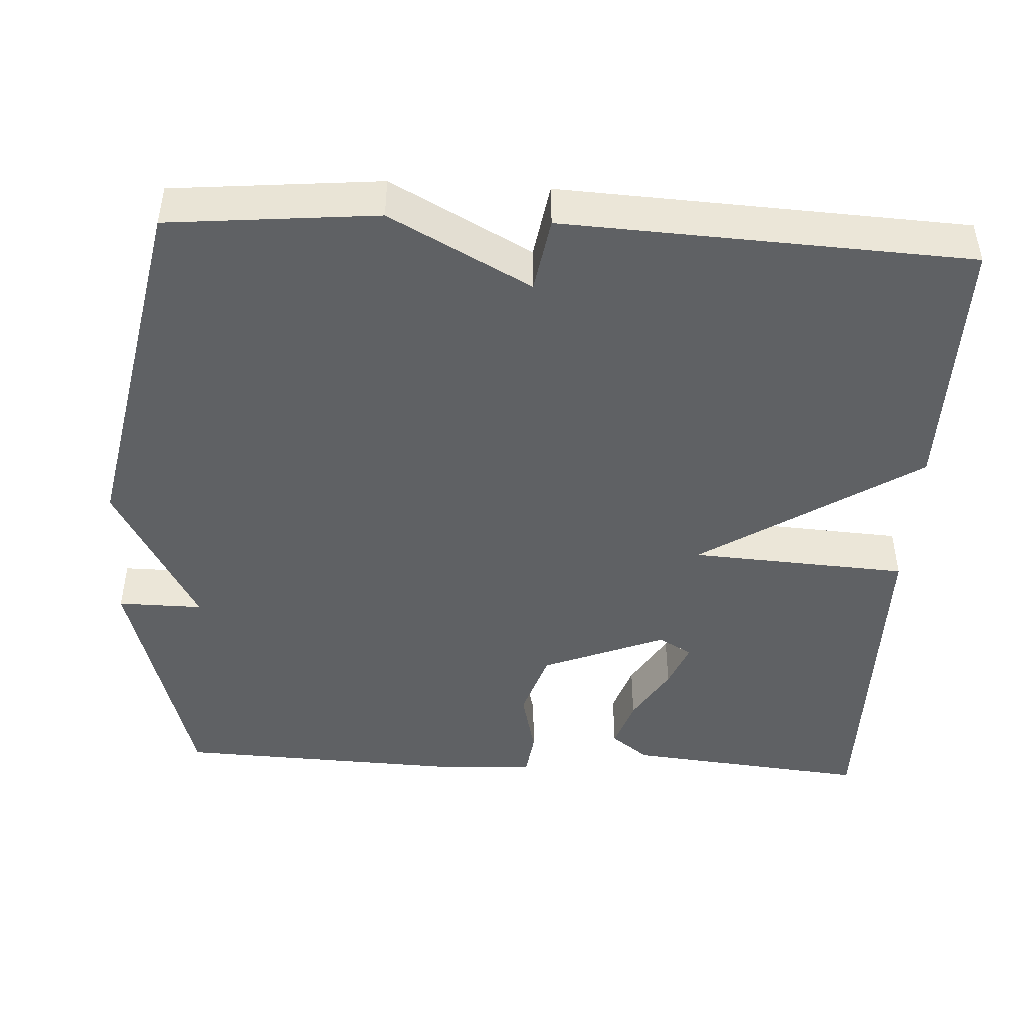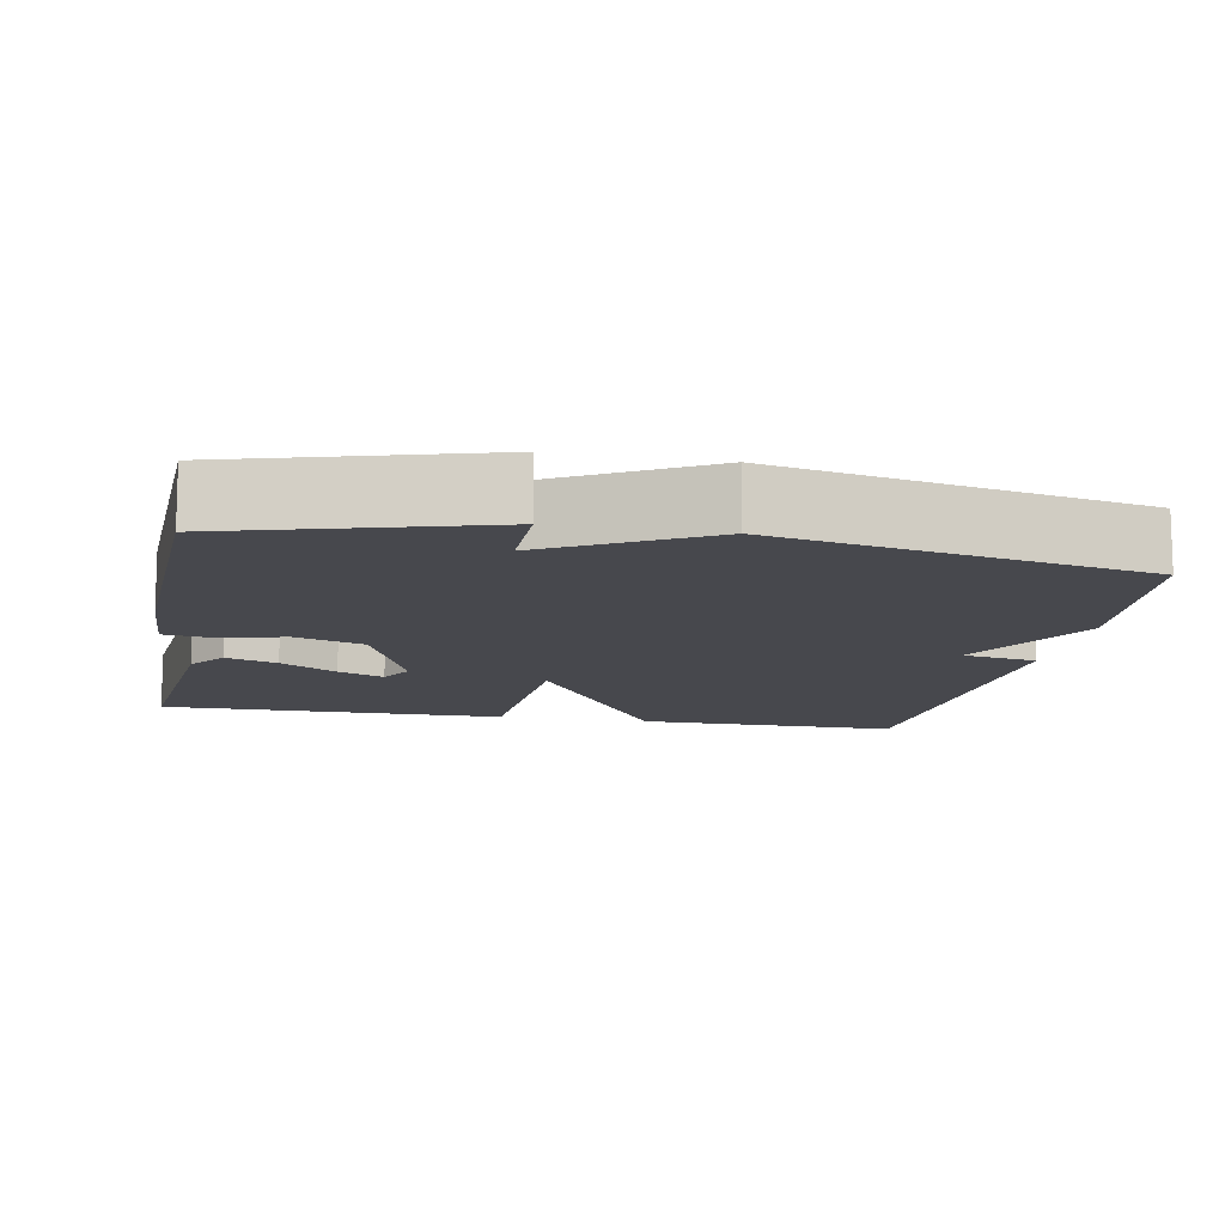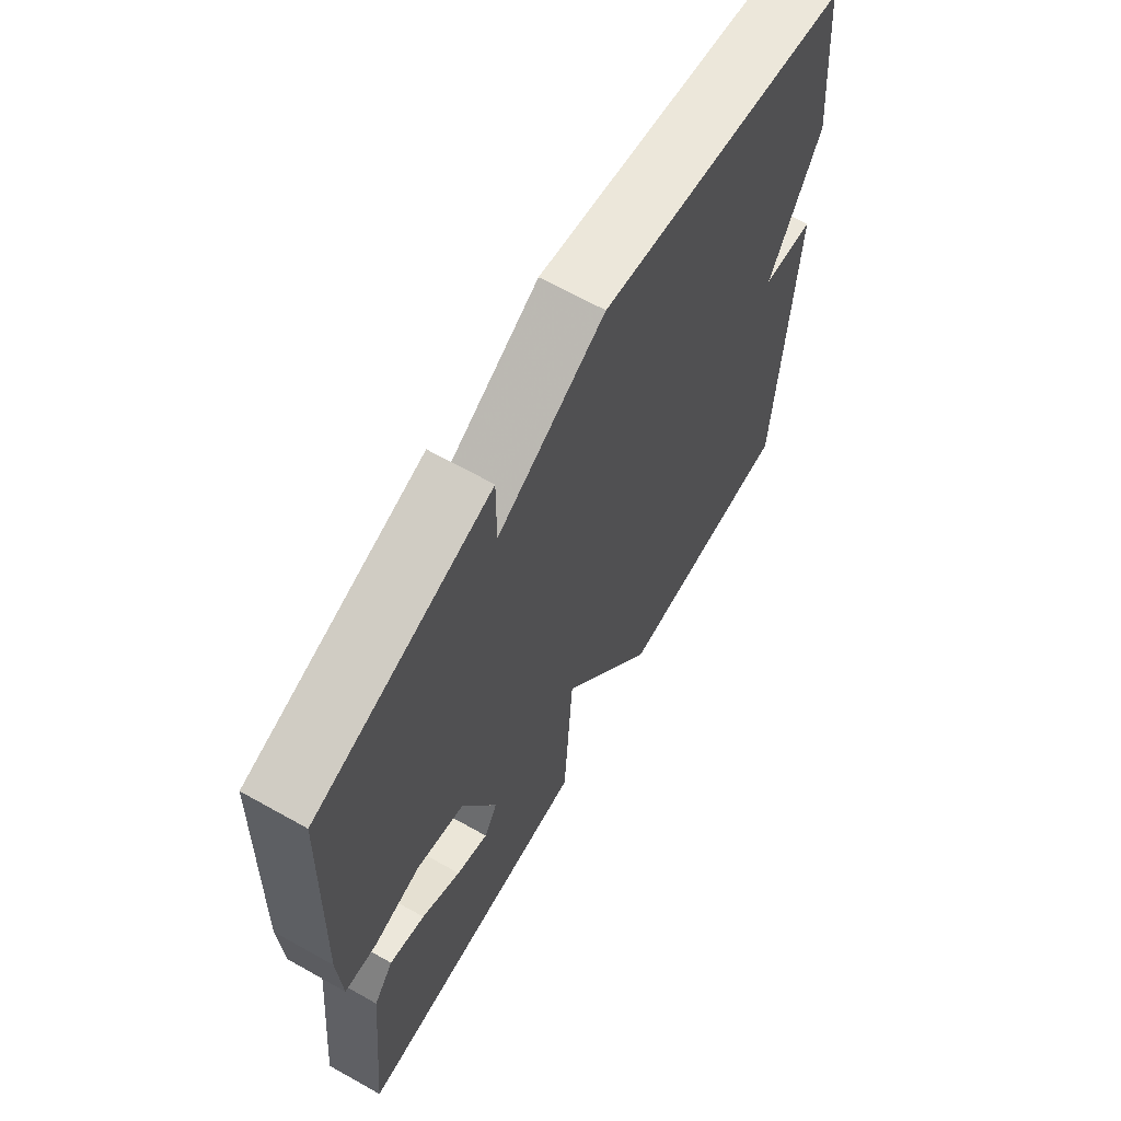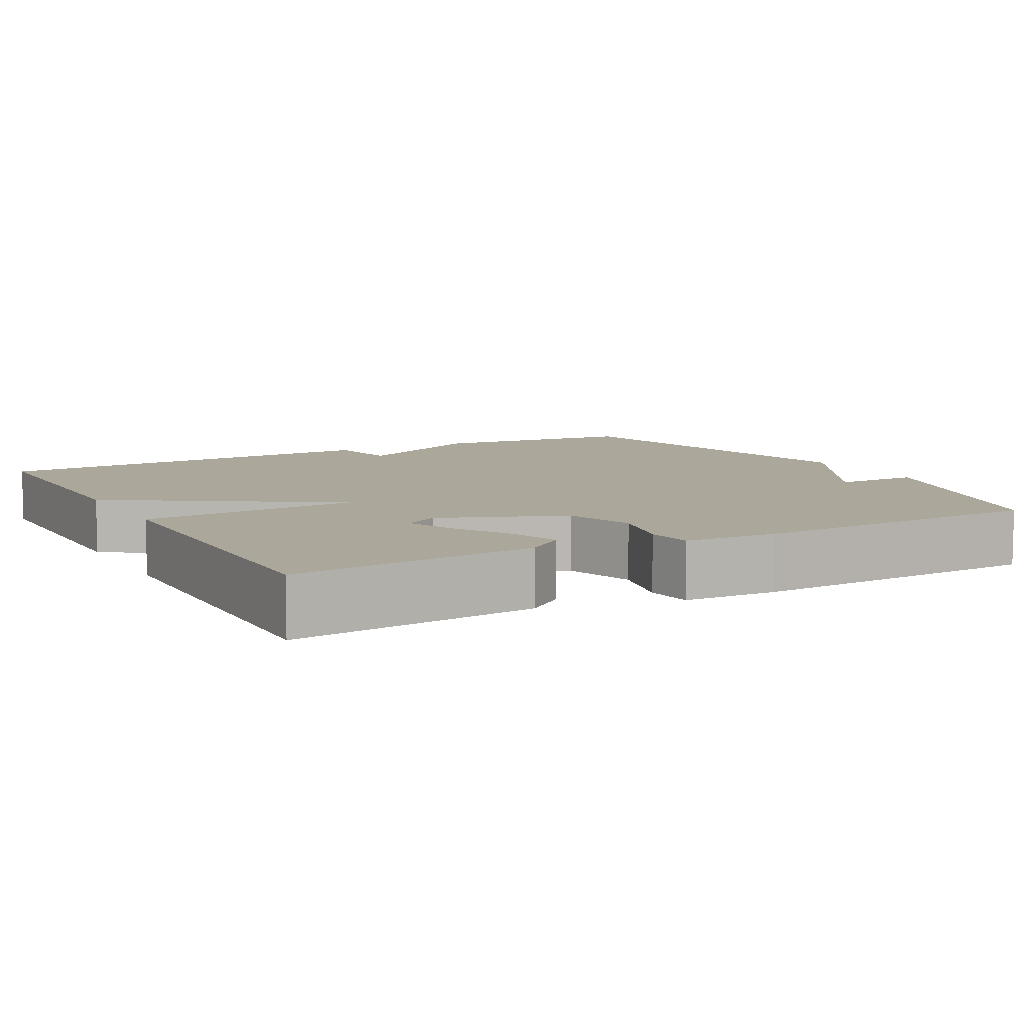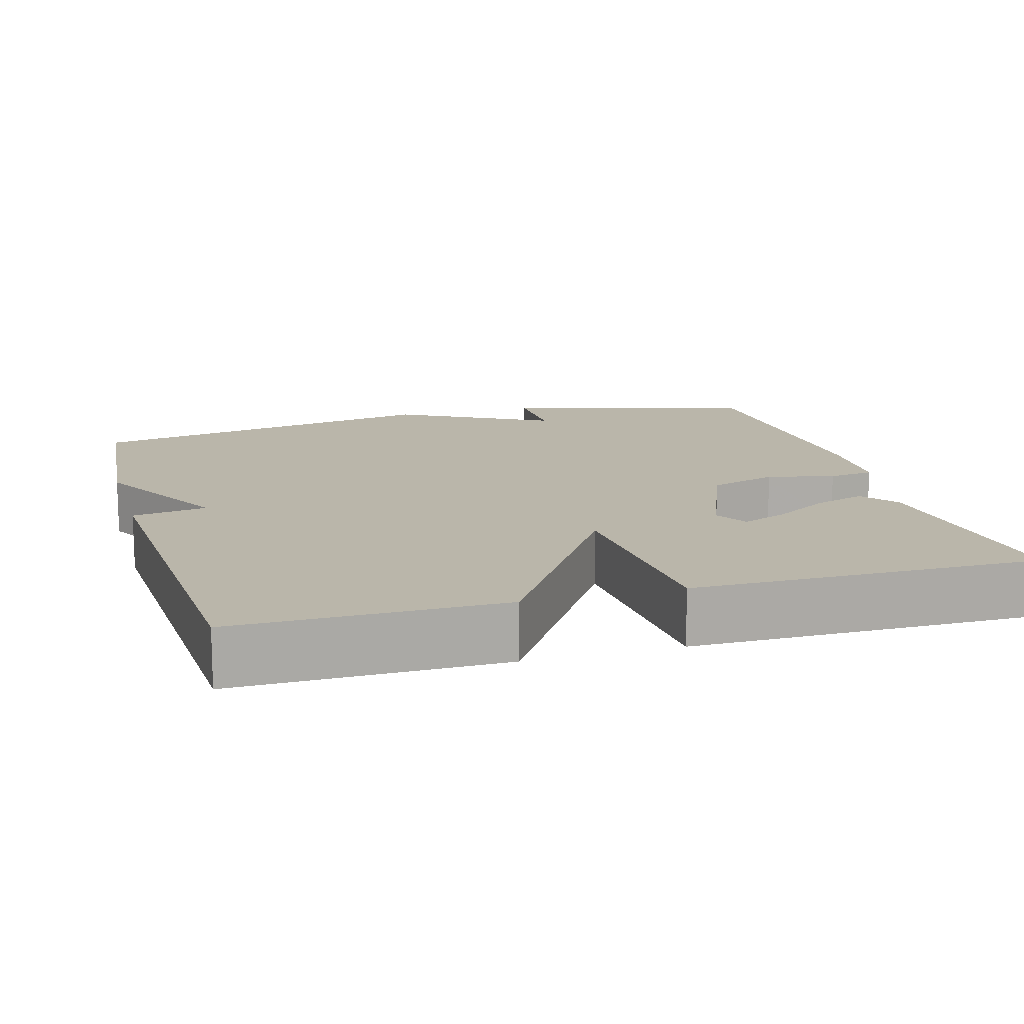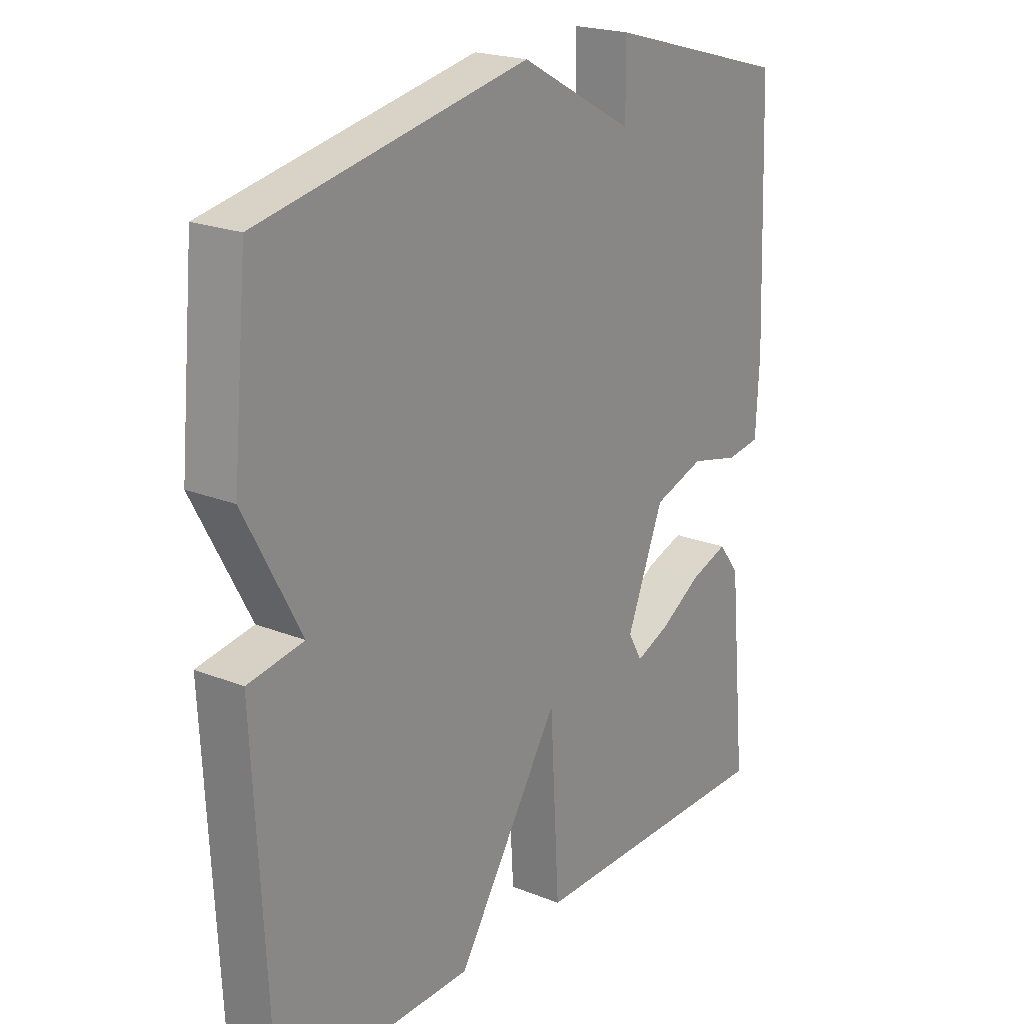
<metadata>
{"format":"obj","ext":"obj","renderer":"f3d","projection":"perspective","resolution":1024,"background":"white","views":[{"elev":-45.7,"azim":86.8,"up":"+Y"},{"elev":-11.8,"azim":-10.7,"up":"+Y"},{"elev":65.8,"azim":-60.6,"up":"+Z"},{"elev":8.2,"azim":-118.6,"up":"+Y"},{"elev":13.8,"azim":163.9,"up":"+Y"},{"elev":21.3,"azim":125.5,"up":"+Z"}]}
</metadata>
<code>
v 0.5 0.07 -0.5
v 0.154 0.07 -0.498
v -0.029 0.07 -0.214
v -0.046 0.07 -0.498
v -0.5 0.07 -0.5
v -0.469 0.07 -0.183
v -0.432 0.07 -0.134
v -0.365 0.07 -0.156
v -0.291 0.07 -0.201
v -0.231 0.07 -0.225
v -0.206 0.07 -0.181
v -0.271 0.07 -0.02
v -0.361 0.07 0.009
v -0.449 0.07 -0.012
v -0.509 0.07 -0.004
v -0.515 0.07 0.115
v -0.5 0.07 0.5
v -0.173 0.07 0.593
v -0.174 0.07 0.482
v 0.027 0.07 0.593
v 0.5 0.07 0.5
v 0.526 0.07 0.228
v 0.428 0.07 0.044
v 0.526 0.07 0.028
v 0.5 0 -0.5
v 0.154 0 -0.498
v -0.029 0 -0.214
v -0.046 0 -0.498
v -0.5 0 -0.5
v -0.469 0 -0.183
v -0.432 0 -0.134
v -0.365 0 -0.156
v -0.291 0 -0.201
v -0.231 0 -0.225
v -0.206 0 -0.181
v -0.271 0 -0.02
v -0.361 0 0.009
v -0.449 0 -0.012
v -0.509 0 -0.004
v -0.515 0 0.115
v -0.5 0 0.5
v -0.173 0 0.593
v -0.174 0 0.482
v 0.027 0 0.593
v 0.5 0 0.5
v 0.526 0 0.228
v 0.428 0 0.044
v 0.526 0 0.028
f 1 2 3
f 24 1 3
f 23 24 3
f 22 23 3
f 21 22 3
f 20 21 3
f 19 20 3
f 17 18 19
f 16 17 19
f 15 16 19
f 14 15 19
f 13 14 19
f 12 13 19
f 19 3 4
f 12 19 4
f 11 12 4
f 10 11 4
f 4 5 6
f 10 4 6
f 9 10 6
f 6 7 8 9
f 27 26 25
f 27 25 48
f 27 48 47
f 27 47 46
f 27 46 45
f 27 45 44
f 27 44 43
f 43 42 41
f 43 41 40
f 43 40 39
f 43 39 38
f 43 38 37
f 43 37 36
f 28 27 43
f 28 43 36
f 28 36 35
f 28 35 34
f 30 29 28
f 30 28 34
f 30 34 33
f 33 32 31 30
f 1 25 26 2
f 2 26 27 3
f 3 27 28 4
f 4 28 29 5
f 5 29 30 6
f 6 30 31 7
f 7 31 32 8
f 8 32 33 9
f 9 33 34 10
f 10 34 35 11
f 11 35 36 12
f 12 36 37 13
f 13 37 38 14
f 14 38 39 15
f 15 39 40 16
f 16 40 41 17
f 17 41 42 18
f 18 42 43 19
f 19 43 44 20
f 20 44 45 21
f 21 45 46 22
f 22 46 47 23
f 23 47 48 24
f 24 48 25 1

</code>
